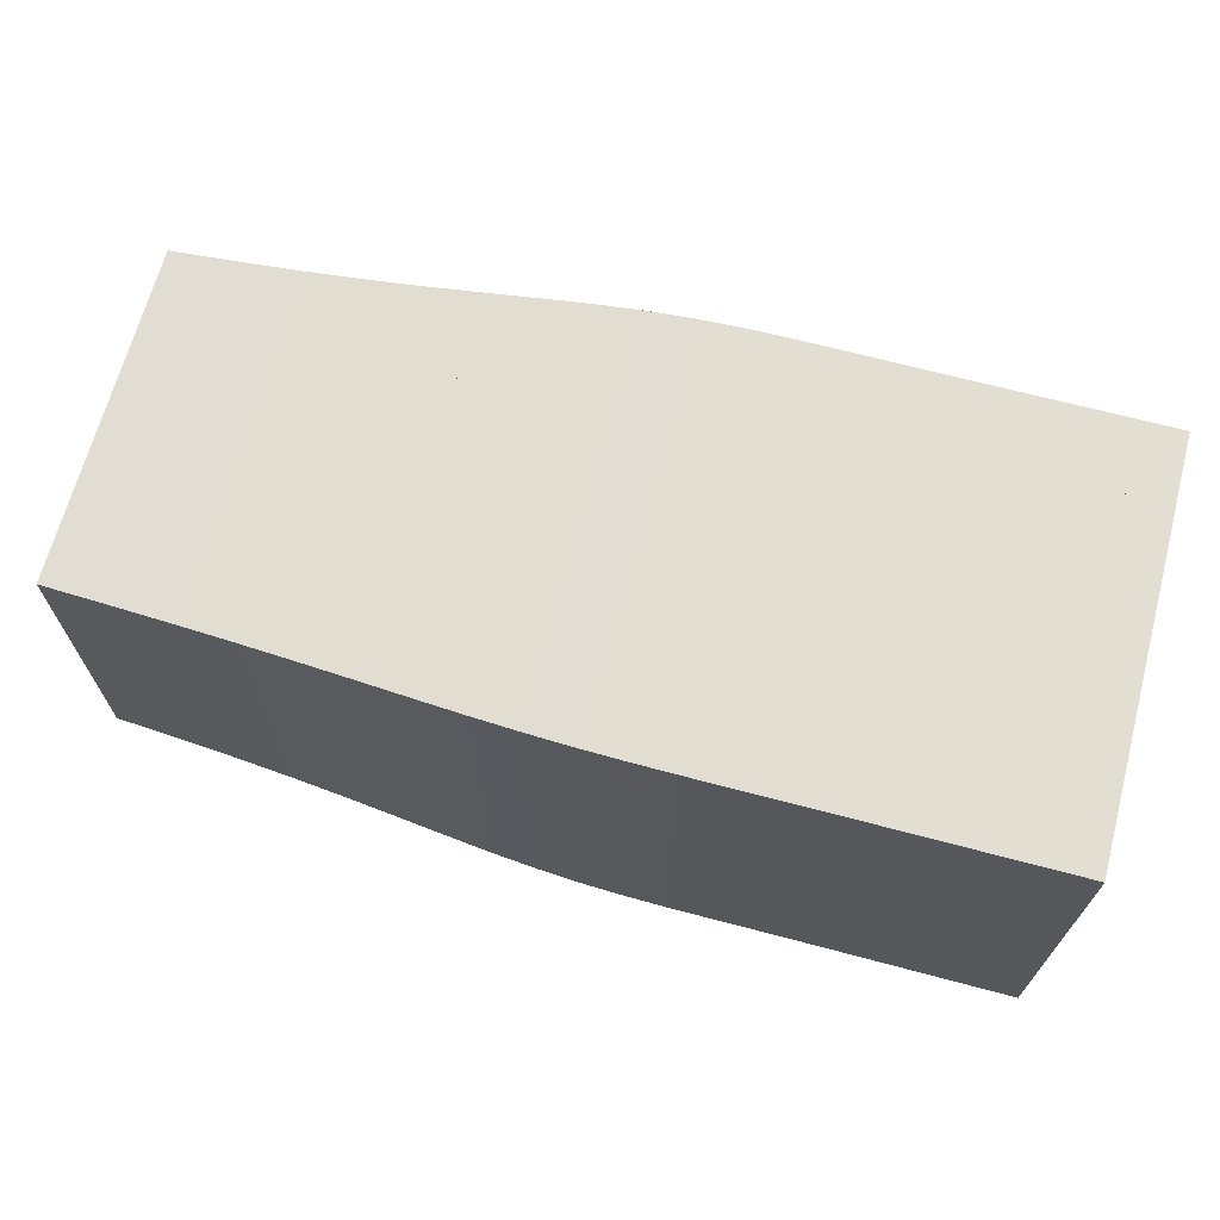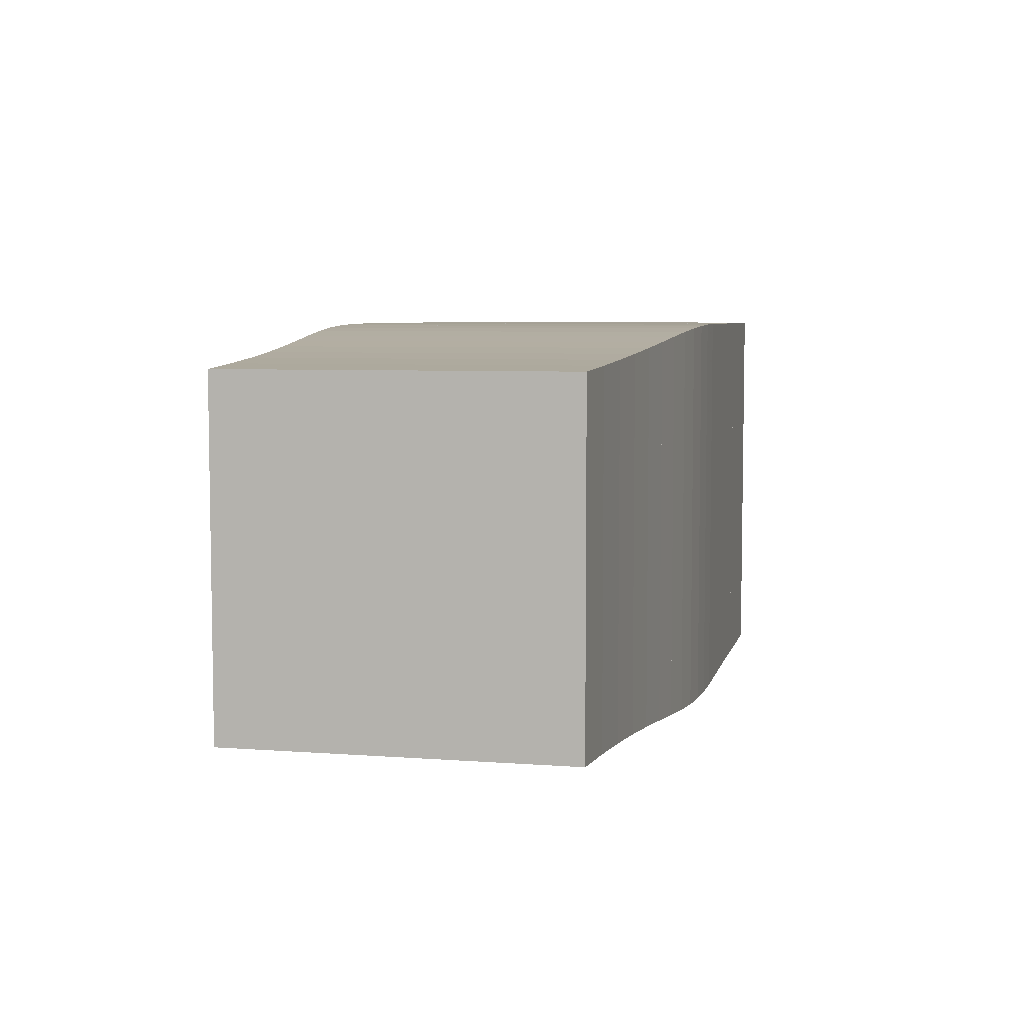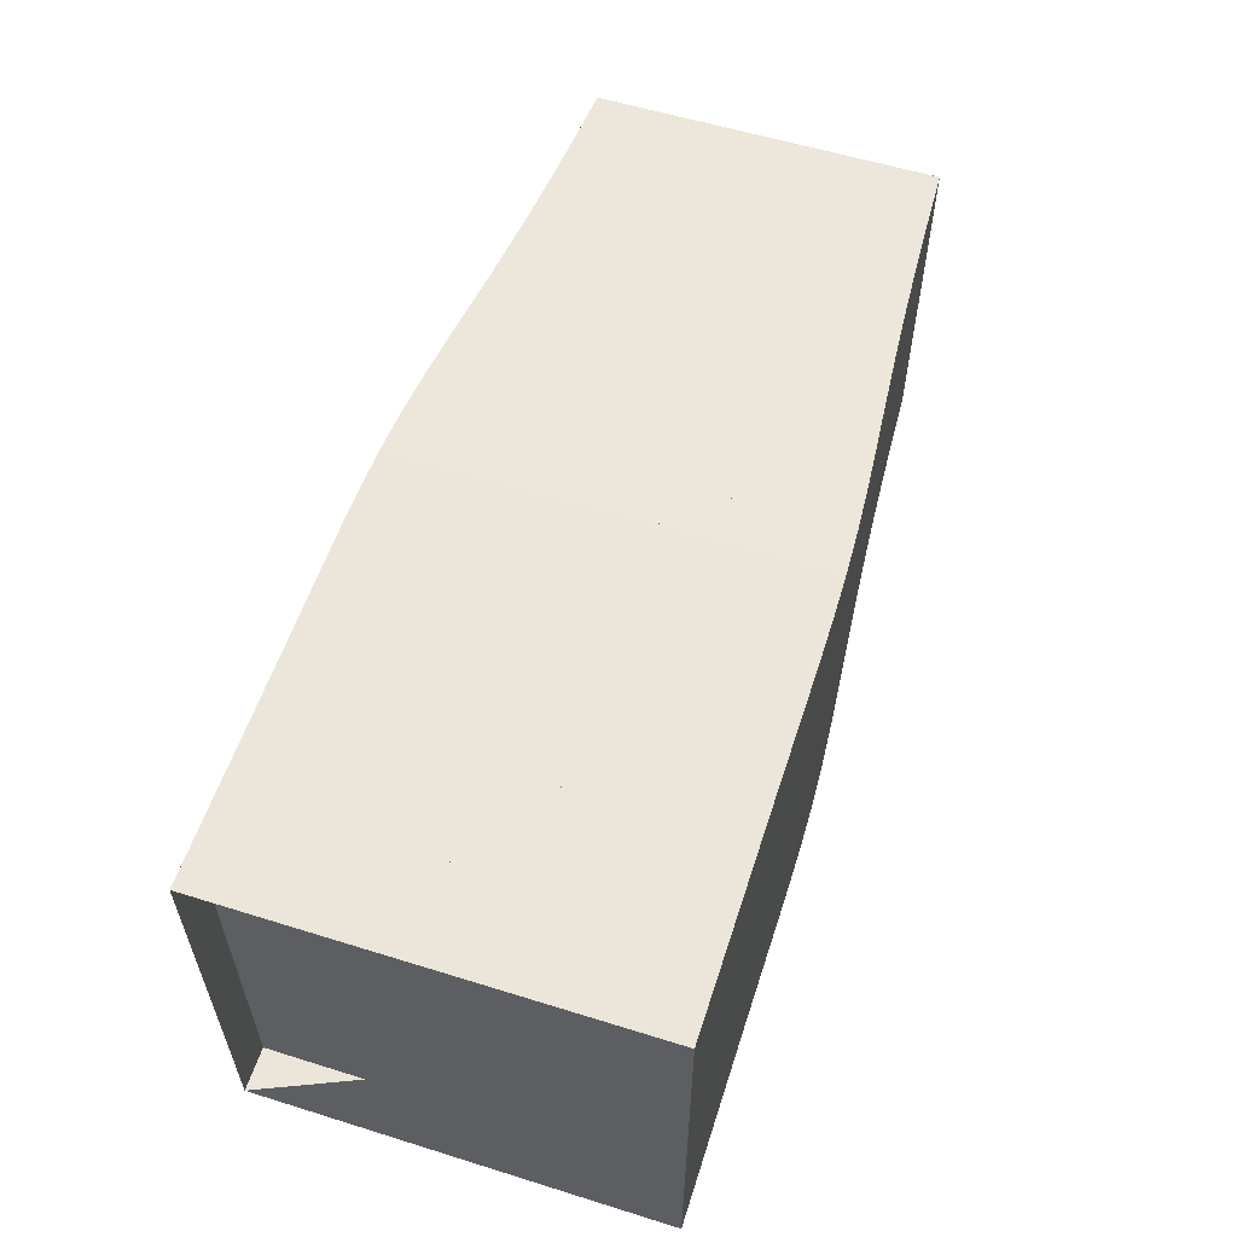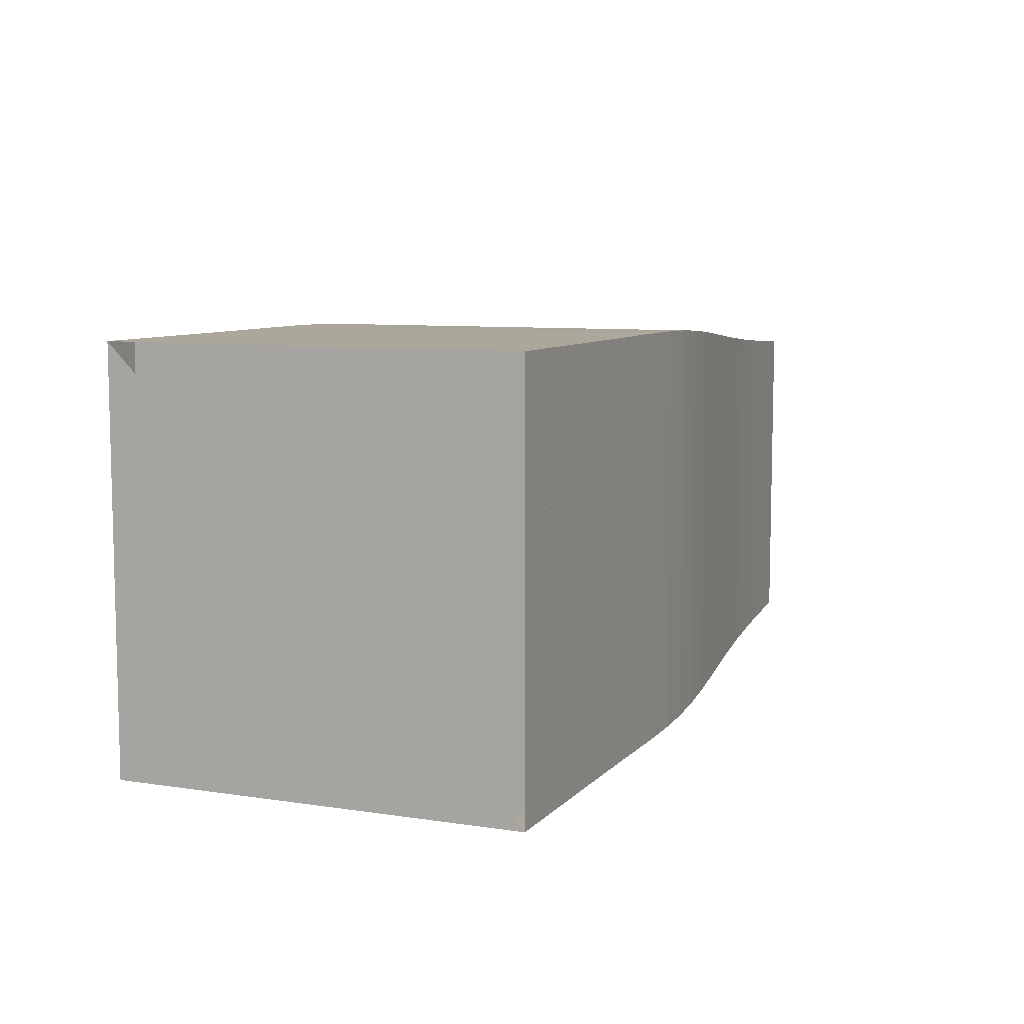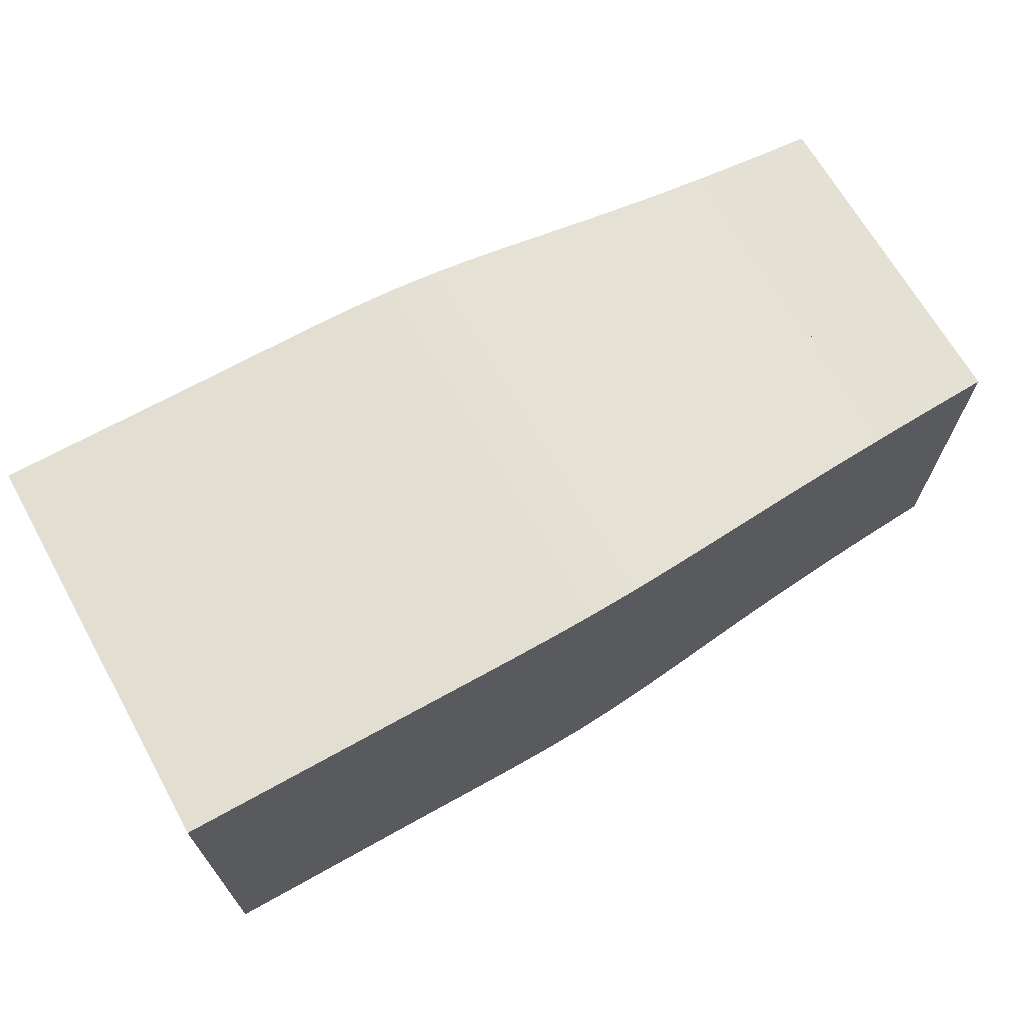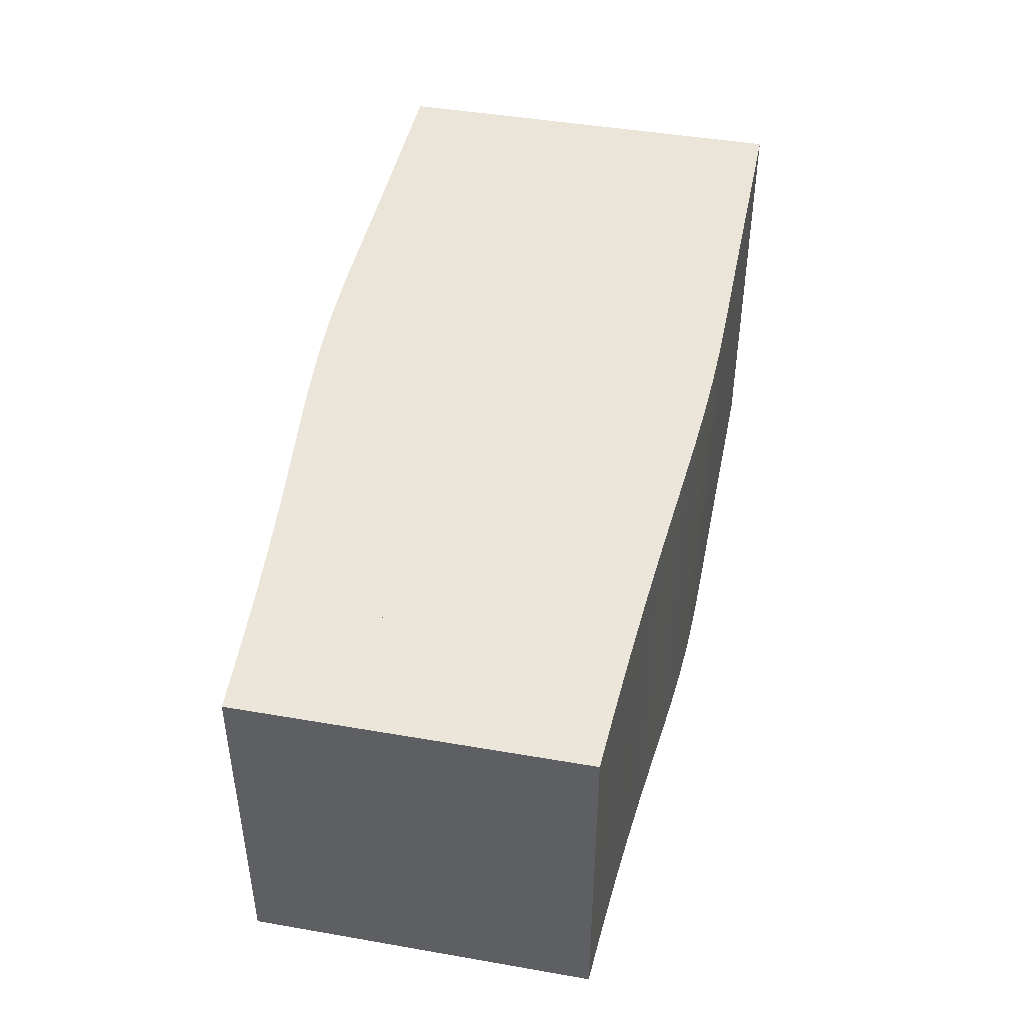
<metadata>
{"format":"obj","ext":"obj","renderer":"f3d","projection":"perspective","resolution":1024,"background":"white","views":[{"elev":67.7,"azim":-165.1,"up":"+Y"},{"elev":6.0,"azim":102.9,"up":"+Z"},{"elev":57.4,"azim":-72.1,"up":"+Z"},{"elev":8.1,"azim":-67.1,"up":"+Y"},{"elev":67.8,"azim":-29.3,"up":"+Z"},{"elev":44.7,"azim":101.4,"up":"+Y"}]}
</metadata>
<code>
v 0 -0.25 -0.25
v 0 -0.25 0.25
v 0 0.25 0.25
v 0 0.25 -0.25
v 0.05263 -0.25 -0.25
v 0.05263 -0.25 0.25
v 0.05263 0.25 0.25
v 0.05263 0.25 -0.25
v 0.1053 -0.25 -0.25
v 0.1053 -0.25 0.25
v 0.1053 0.25 0.25
v 0.1053 0.25 -0.25
v 0.1579 -0.25 -0.25
v 0.1579 -0.25 0.25
v 0.1579 0.25 0.25
v 0.1579 0.25 -0.25
v 0.2105 -0.25 -0.25
v 0.2105 -0.25 0.25
v 0.2105 0.25 0.25
v 0.2105 0.25 -0.25
v 0.2632 -0.25 -0.25
v 0.2632 -0.25 0.25
v 0.2632 0.25 0.25
v 0.2632 0.25 -0.25
v 0.3158 -0.2501 -0.2501
v 0.3158 -0.2501 0.2501
v 0.3158 0.2501 0.2501
v 0.3158 0.2501 -0.2501
v 0.3683 -0.2503 -0.2503
v 0.3683 -0.2503 0.2503
v 0.3683 0.2503 0.2503
v 0.3683 0.2503 -0.2503
v 0.4208 -0.2503 -0.2503
v 0.4208 -0.2503 0.2503
v 0.4208 0.2503 0.2503
v 0.4208 0.2503 -0.2503
v 0.4735 -0.2498 -0.2498
v 0.4735 -0.2498 0.2498
v 0.4735 0.2498 0.2498
v 0.4735 0.2498 -0.2498
v 0.5268 -0.2484 -0.2484
v 0.5268 -0.2484 0.2484
v 0.5268 0.2484 0.2484
v 0.5268 0.2484 -0.2484
v 0.5813 -0.2457 -0.2457
v 0.5813 -0.2457 0.2457
v 0.5813 0.2457 0.2457
v 0.5813 0.2457 -0.2457
v 0.6376 -0.2417 -0.2417
v 0.6376 -0.2417 0.2417
v 0.6376 0.2417 0.2417
v 0.6376 0.2417 -0.2417
v 0.6964 -0.2366 -0.2366
v 0.6964 -0.2366 0.2366
v 0.6964 0.2366 0.2366
v 0.6964 0.2366 -0.2366
v 0.7581 -0.2308 -0.2308
v 0.7581 -0.2308 0.2308
v 0.7581 0.2308 0.2308
v 0.7581 0.2308 -0.2308
v 0.8231 -0.225 -0.225
v 0.8231 -0.225 0.225
v 0.8231 0.225 0.225
v 0.8231 0.225 -0.225
v 0.8914 -0.2195 -0.2195
v 0.8914 -0.2195 0.2195
v 0.8914 0.2195 0.2195
v 0.8914 0.2195 -0.2195
v 0.9629 -0.2145 -0.2145
v 0.9629 -0.2145 0.2145
v 0.9629 0.2145 0.2145
v 0.9629 0.2145 -0.2145
v 1.037 -0.21 -0.21
v 1.037 -0.21 0.21
v 1.037 0.21 0.21
v 1.037 0.21 -0.21
v 1.115 -0.206 -0.206
v 1.115 -0.206 0.206
v 1.115 0.206 0.206
v 1.115 0.206 -0.206
f 1 2 4 5
f 5 6 7 8
f 5 6 2 1
f 6 7 3 2
f 7 8 4 3
f 8 5 1 4
f 9 10 11 12
f 9 10 6 5
f 10 11 7 6
f 11 12 8 7
f 12 9 5 8
f 13 14 15 16
f 13 14 10 9
f 14 15 11 10
f 15 16 12 11
f 16 13 9 12
f 17 18 19 20
f 17 18 14 13
f 18 19 15 14
f 19 20 16 15
f 20 17 13 16
f 21 22 23 24
f 21 22 18 17
f 22 23 19 18
f 23 24 20 19
f 24 21 17 20
f 25 26 27 28
f 25 26 22 21
f 26 27 23 22
f 27 28 24 23
f 28 25 21 24
f 29 30 31 32
f 29 30 26 25
f 30 31 27 26
f 31 32 28 27
f 32 29 25 28
f 33 34 35 36
f 33 34 30 29
f 34 35 31 30
f 35 36 32 31
f 36 33 29 32
f 37 38 39 40
f 37 38 34 33
f 38 39 35 34
f 39 40 36 35
f 40 37 33 36
f 41 42 43 44
f 41 42 38 37
f 42 43 39 38
f 43 44 40 39
f 44 41 37 40
f 45 46 47 48
f 45 46 42 41
f 46 47 43 42
f 47 48 44 43
f 48 45 41 44
f 49 50 51 52
f 49 50 46 45
f 50 51 47 46
f 51 52 48 47
f 52 49 45 48
f 53 54 55 56
f 53 54 50 49
f 54 55 51 50
f 55 56 52 51
f 56 53 49 52
f 57 58 59 60
f 57 58 54 53
f 58 59 55 54
f 59 60 56 55
f 60 57 53 56
f 61 62 63 64
f 61 62 58 57
f 62 63 59 58
f 63 64 60 59
f 64 61 57 60
f 65 66 67 68
f 65 66 62 61
f 66 67 63 62
f 67 68 64 63
f 68 65 61 64
f 69 70 71 72
f 69 70 66 65
f 70 71 67 66
f 71 72 68 67
f 72 69 65 68
f 73 74 75 76
f 73 74 70 69
f 74 75 71 70
f 75 76 72 71
f 76 73 69 72
f 77 78 79 80
f 77 78 74 73
f 78 79 75 74
f 79 80 76 75
f 80 77 73 76

</code>
